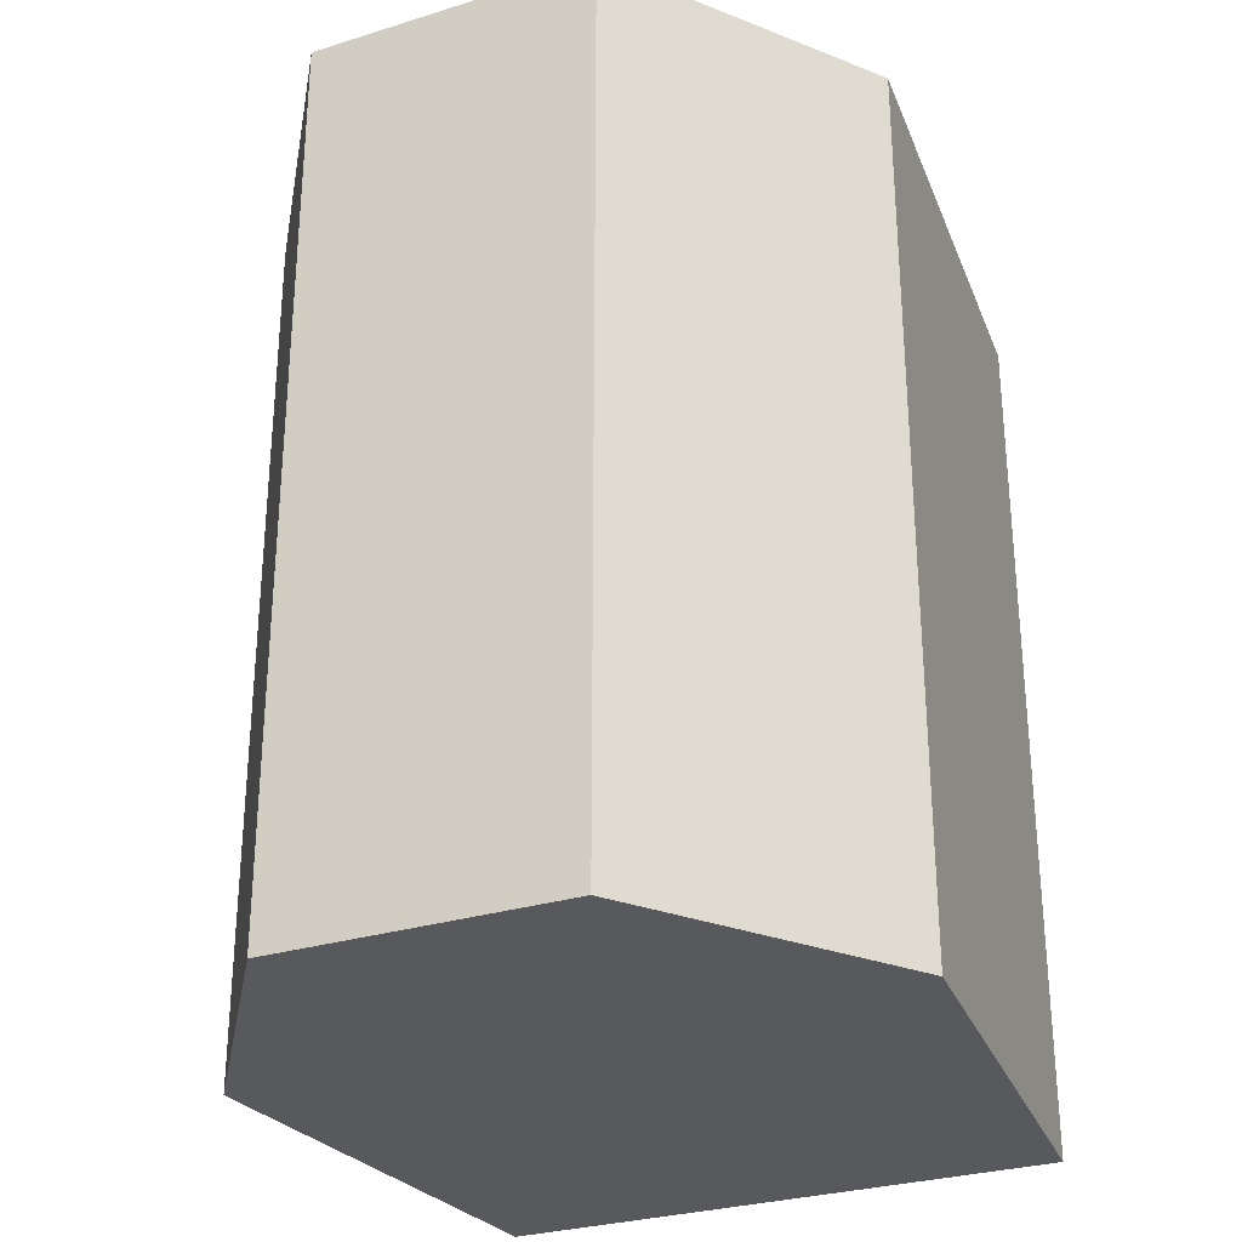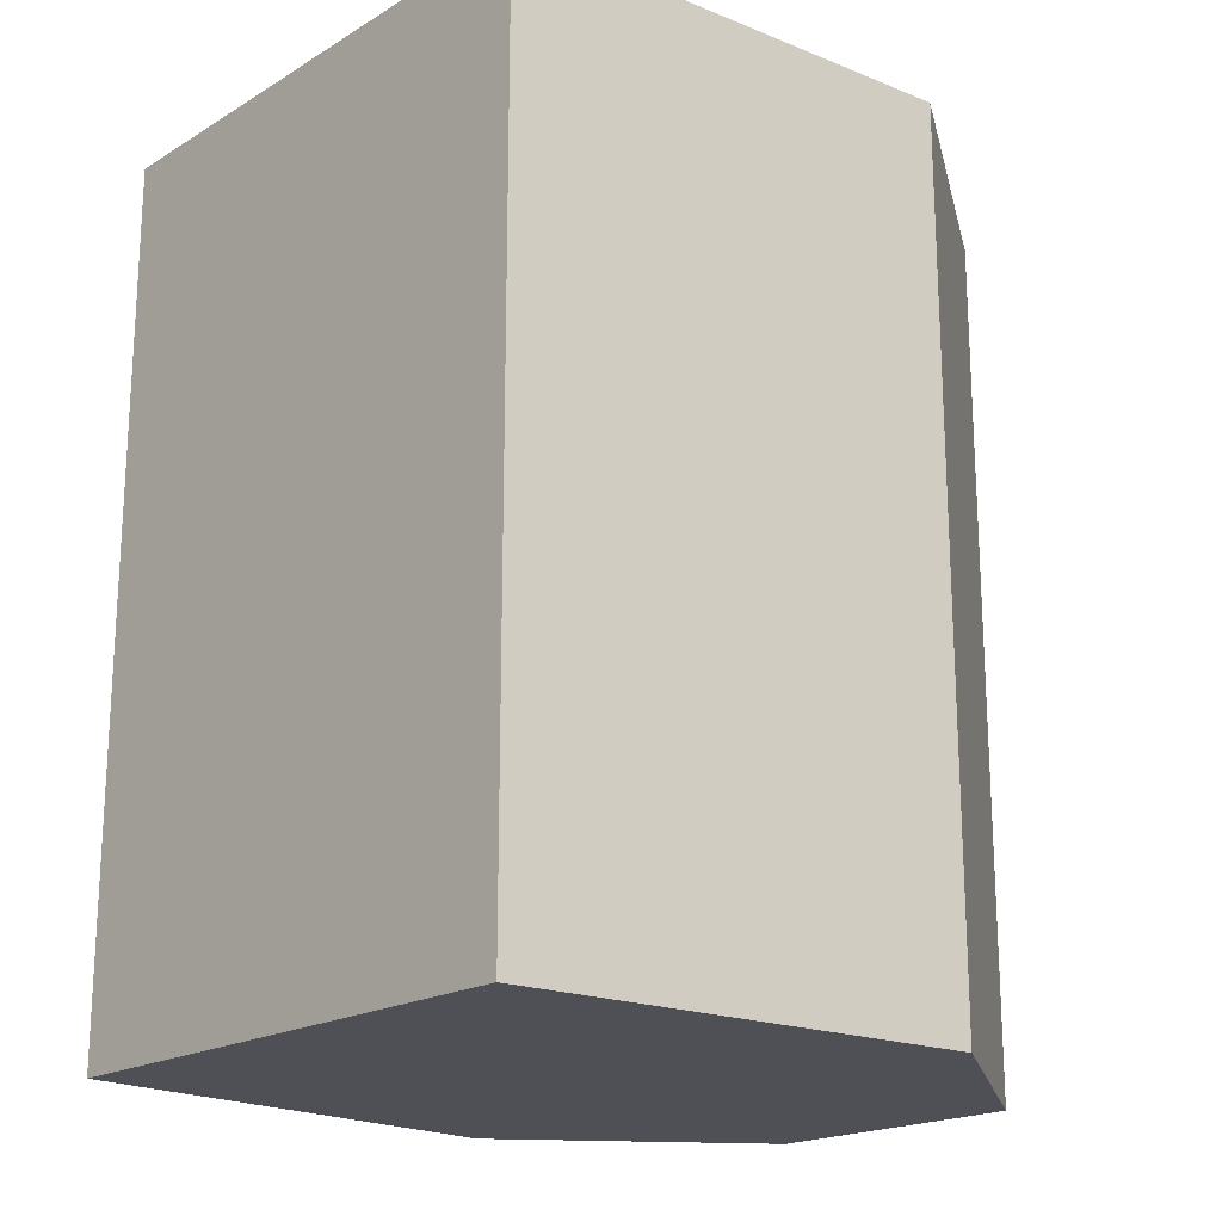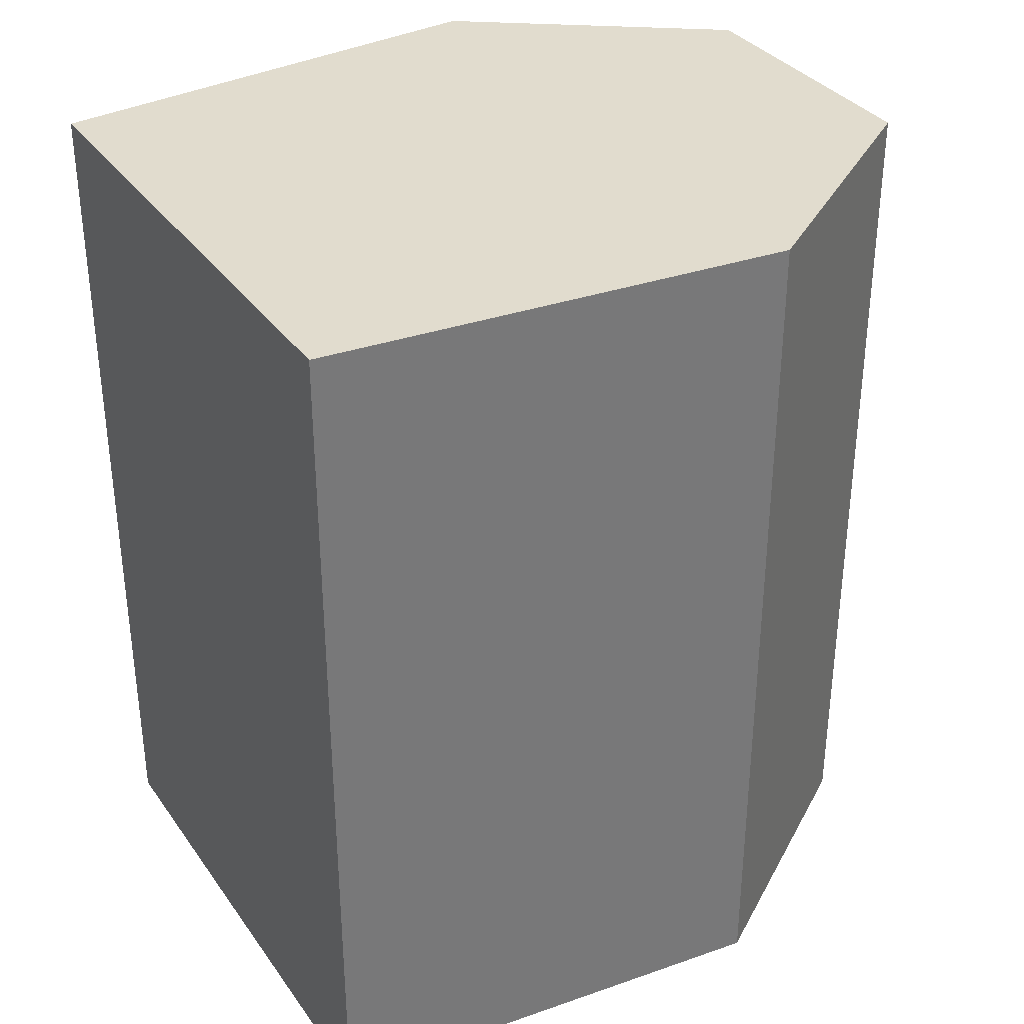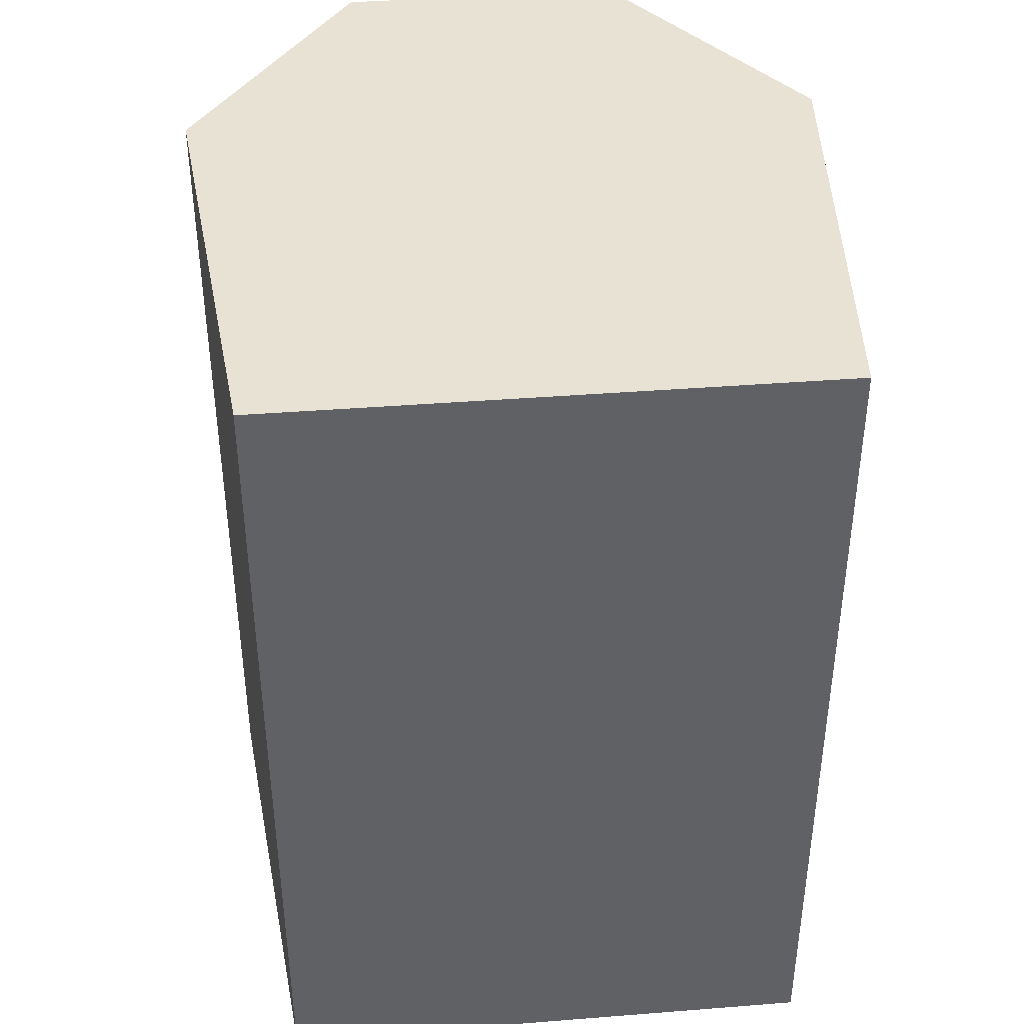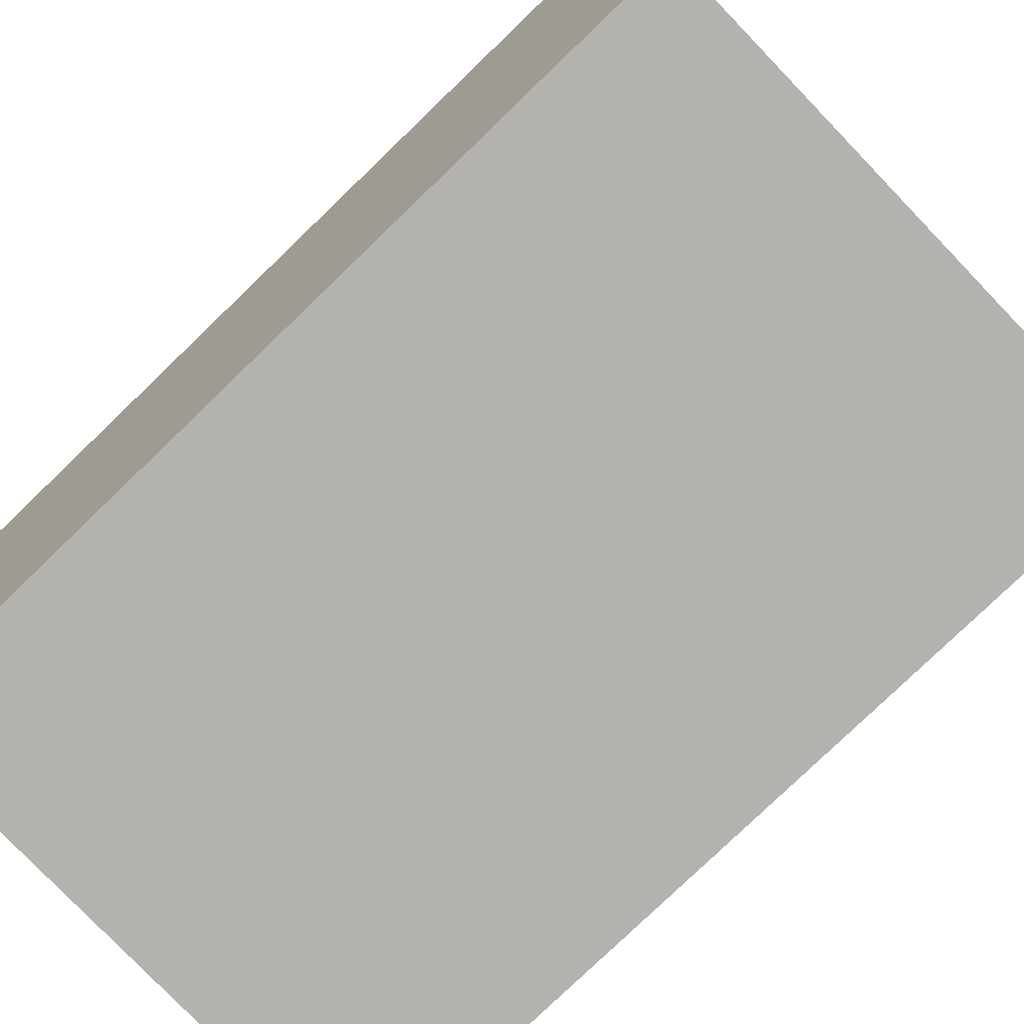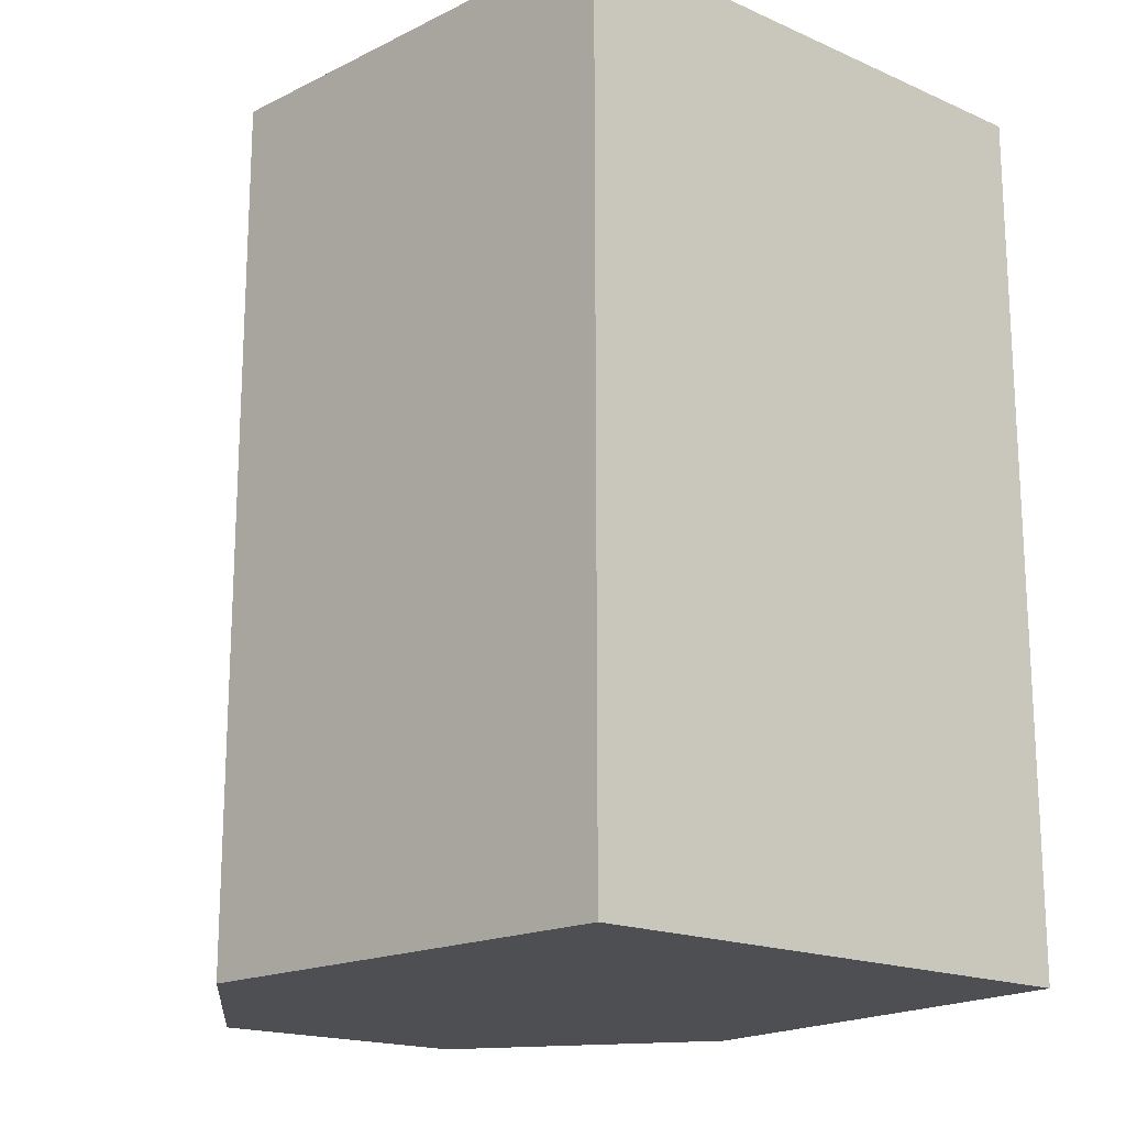
<metadata>
{"format":"obj","ext":"obj","renderer":"f3d","projection":"perspective","resolution":1024,"background":"white","views":[{"elev":-29.2,"azim":-155.3,"up":"+Z"},{"elev":-19.3,"azim":48.1,"up":"+Z"},{"elev":34.0,"azim":59.8,"up":"+Z"},{"elev":40.7,"azim":-5.5,"up":"+Z"},{"elev":-79.4,"azim":133.9,"up":"+Y"},{"elev":-17.8,"azim":-40.6,"up":"+Z"}]}
</metadata>
<code>
o Engine
v 0.7265 1 -1
v 0.6349 -0.06864 -0.9988
v 0.7265 1 1
v 0.6349 -0.06864 1.001
v -0.7265 1 -1
v -0.6212 -0.06864 -0.9988
v -0.7265 1 1
v -0.6212 -0.06864 1.001
v 0.324 1.572 1
v -0.324 1.572 1
v 0.324 1.572 -1
v -0.324 1.572 -1
f 5 7 10 12
f 4 3 7 8
f 8 7 5 6
f 6 2 4 8
f 2 1 3 4
f 6 5 1 2
f 11 12 10 9
f 3 1 11 9
f 1 5 12 11
f 7 3 9 10

</code>
